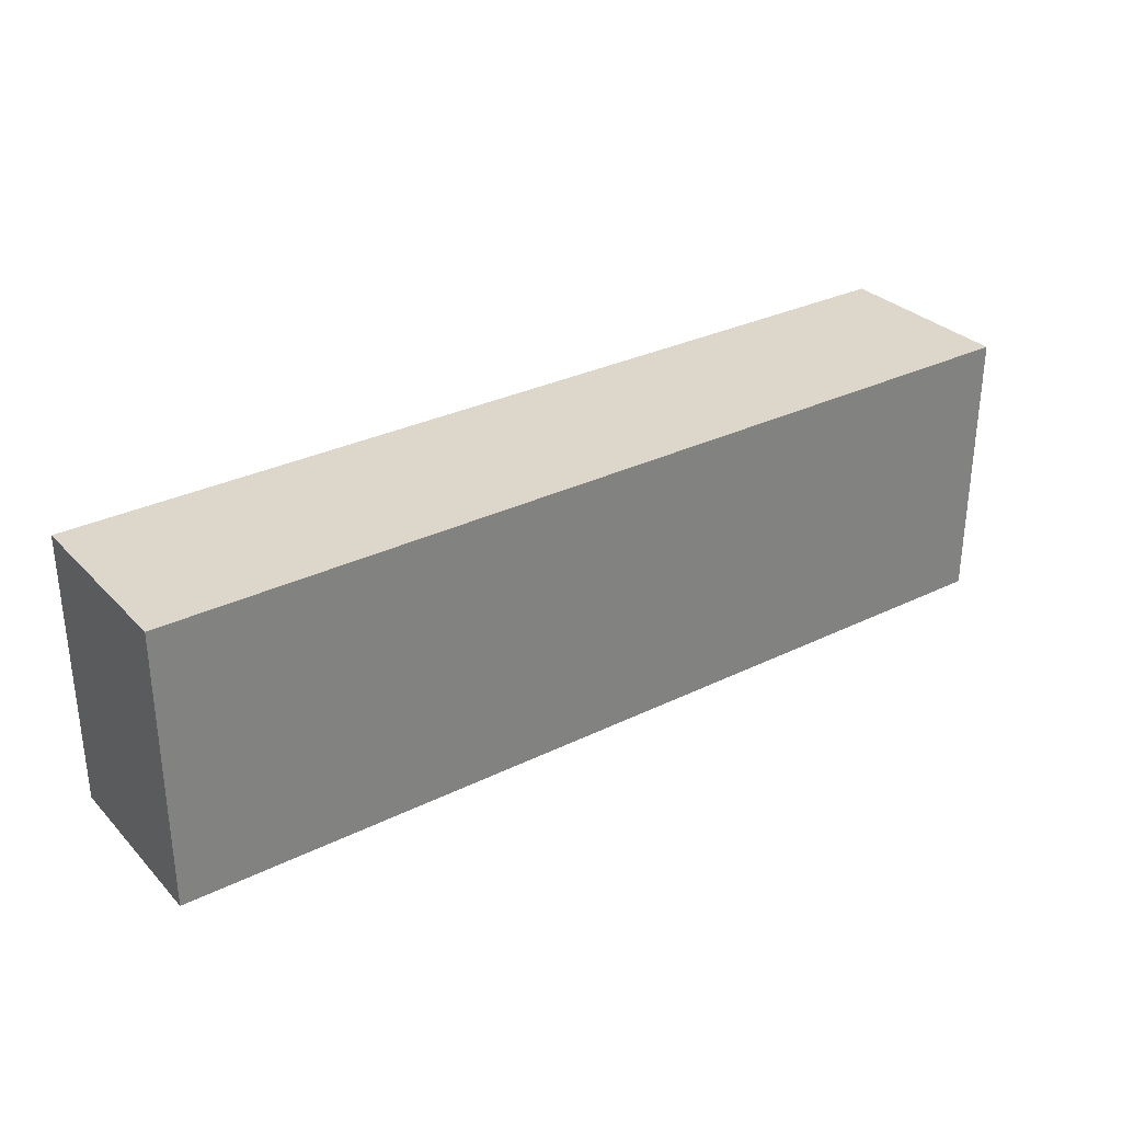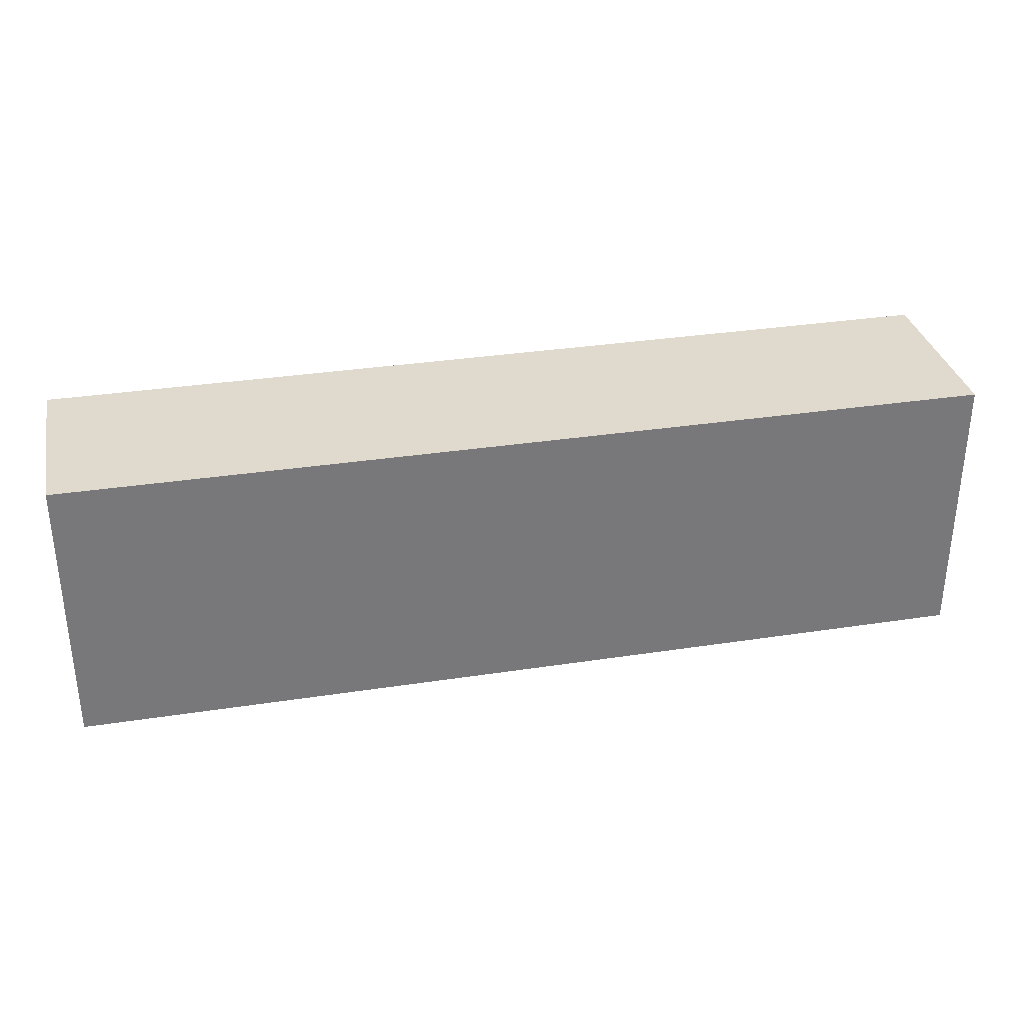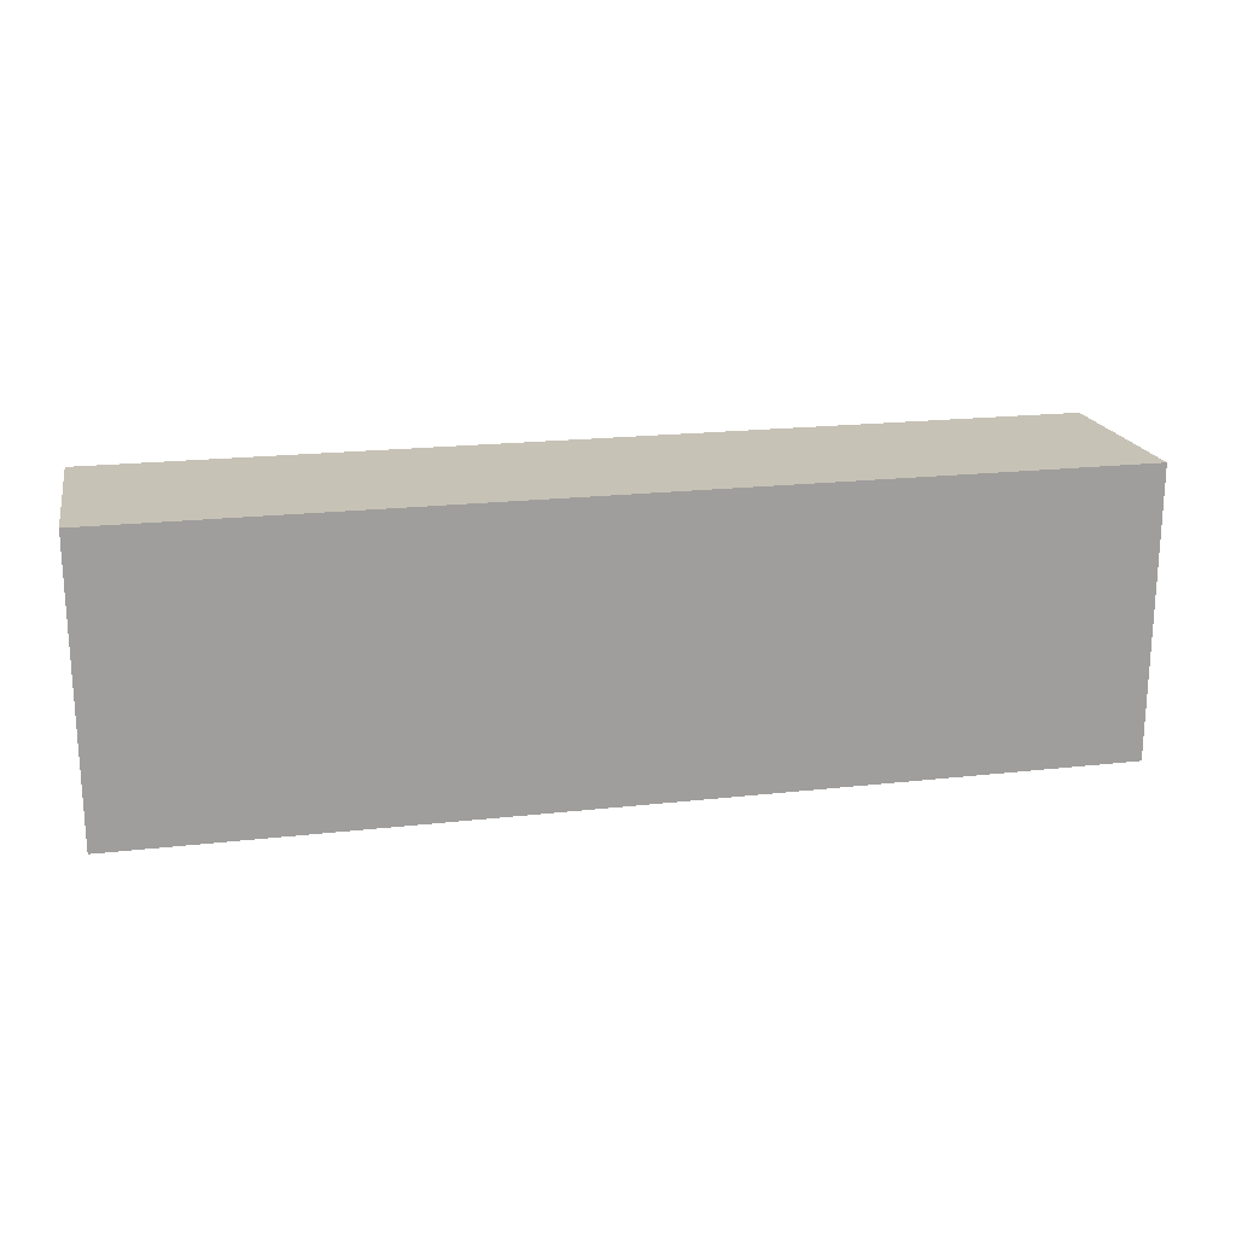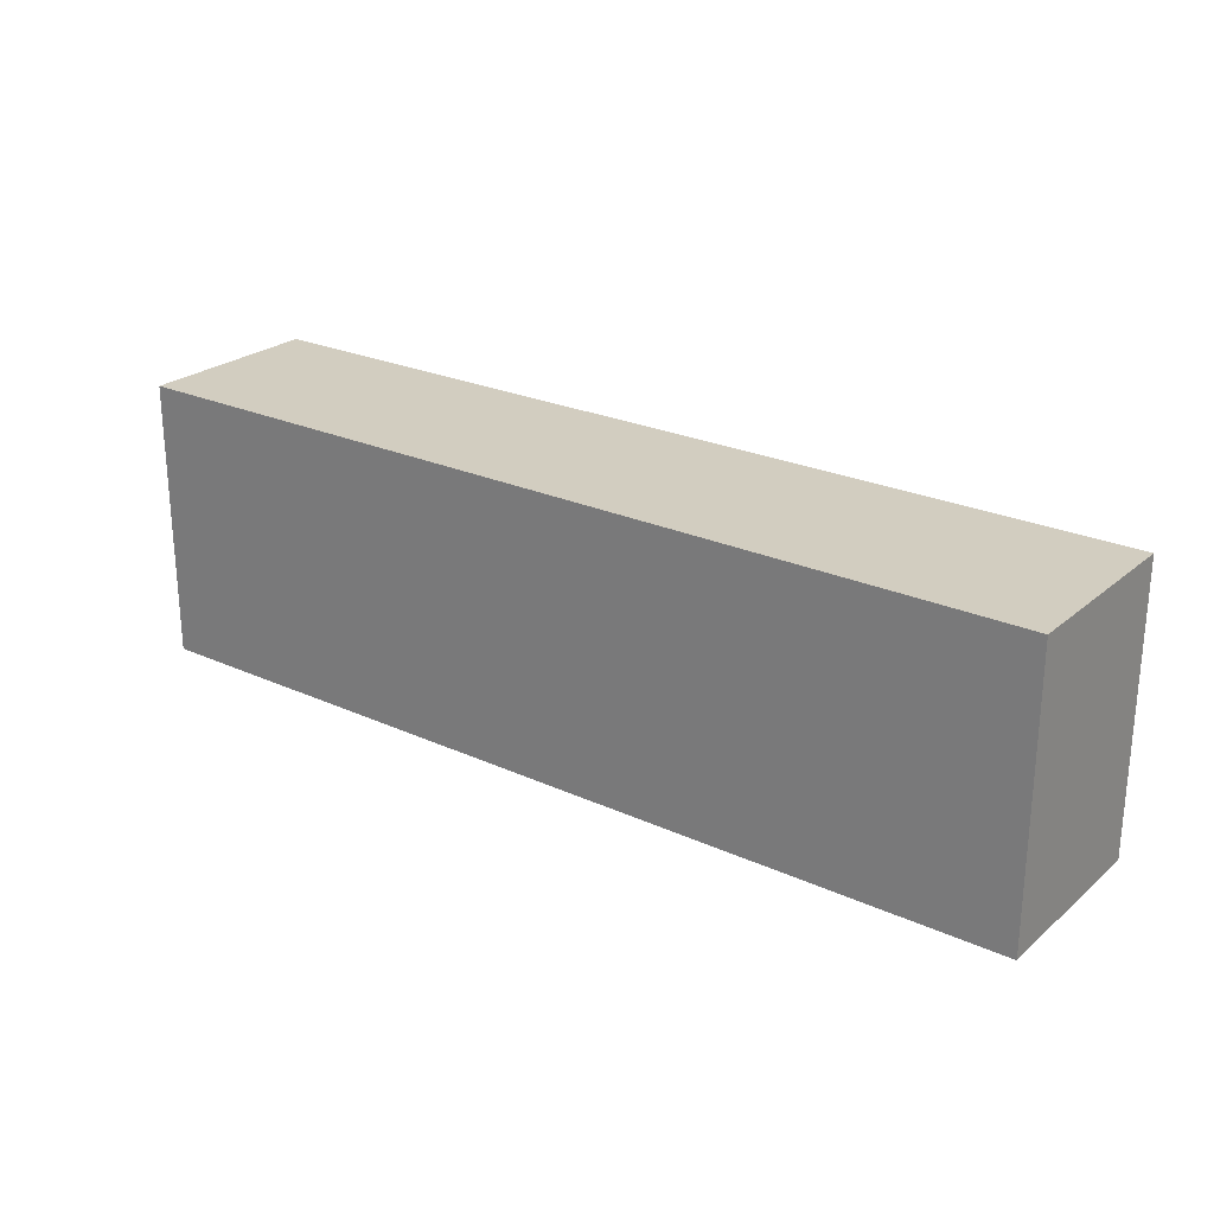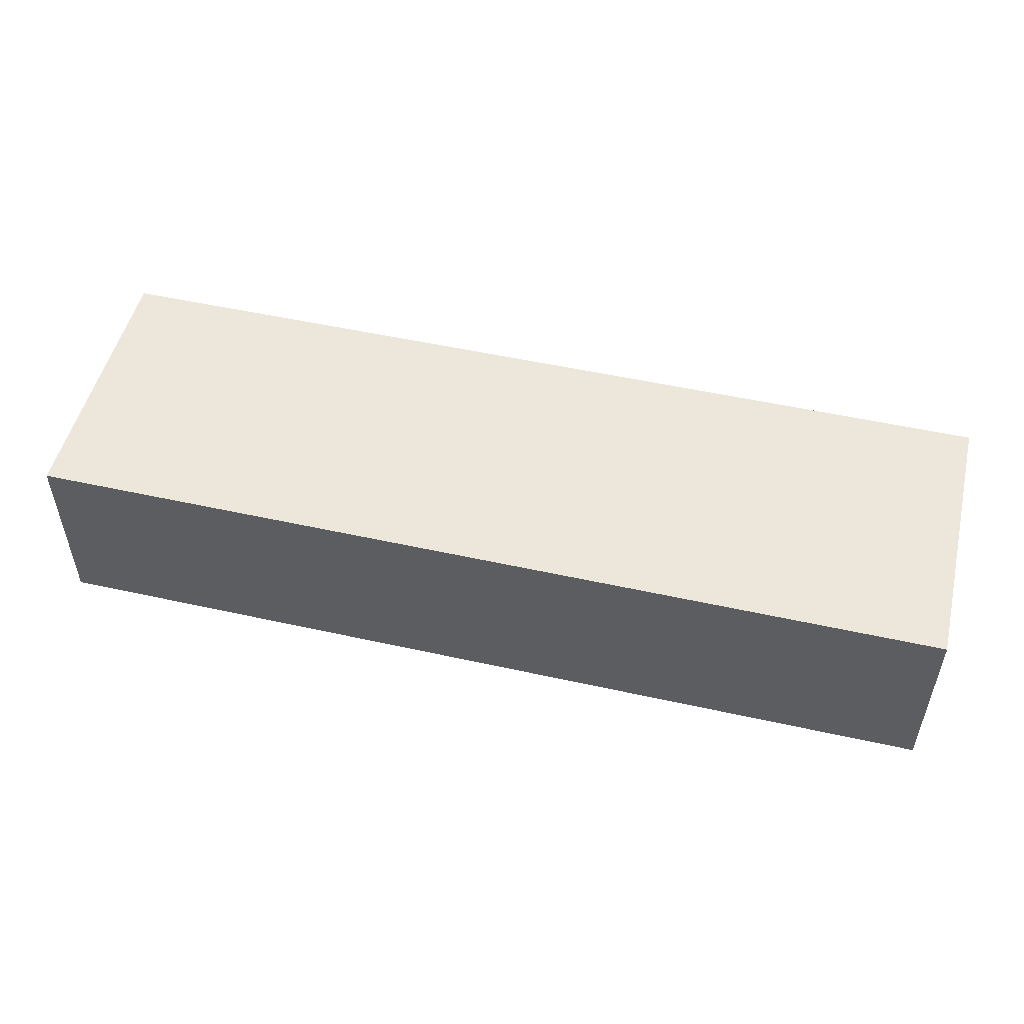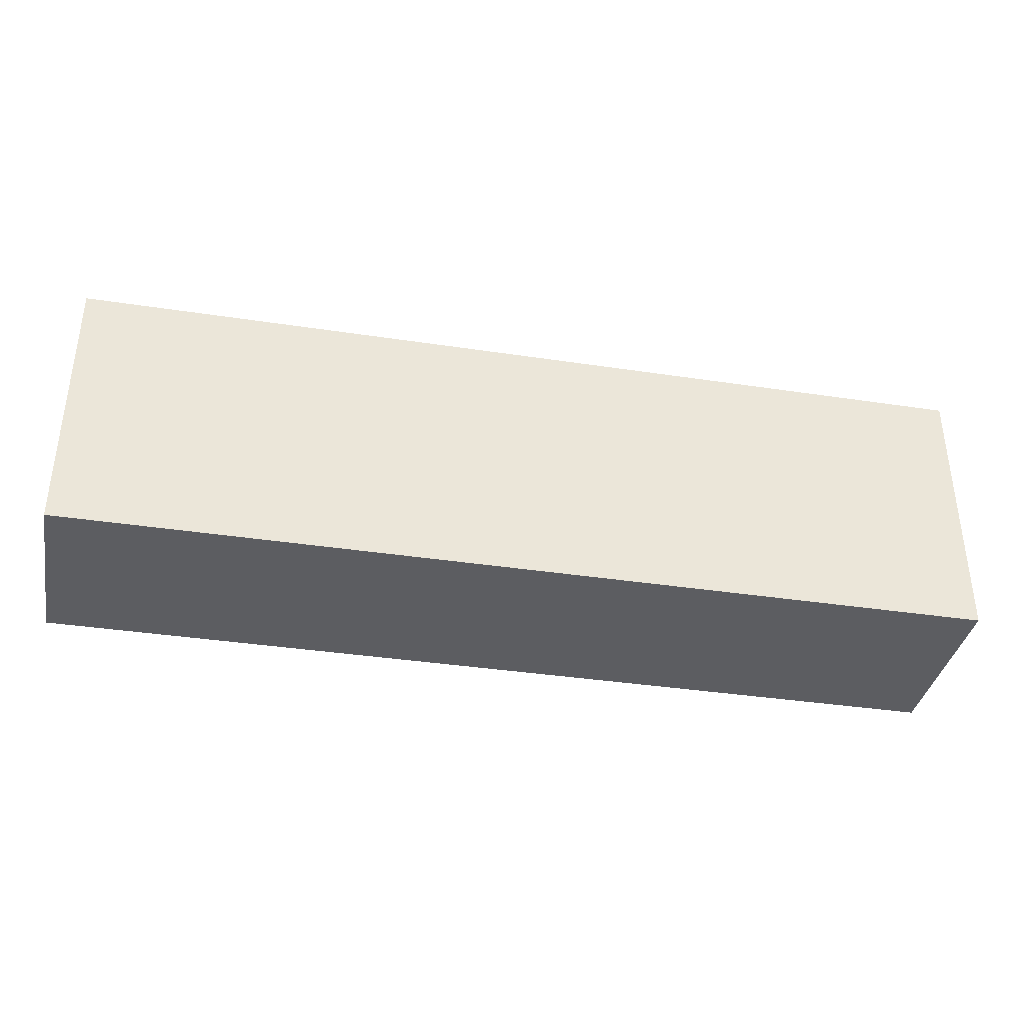
<metadata>
{"format":"obj","ext":"obj","renderer":"f3d","projection":"perspective","resolution":1024,"background":"white","views":[{"elev":30.7,"azim":144.8,"up":"+Z"},{"elev":32.8,"azim":-12.0,"up":"+Z"},{"elev":19.1,"azim":-12.2,"up":"+Z"},{"elev":24.6,"azim":-143.3,"up":"+Z"},{"elev":51.2,"azim":-166.4,"up":"+Y"},{"elev":-37.0,"azim":168.9,"up":"+Z"}]}
</metadata>
<code>
o Cube (30)
g Cube (30)
v -200 68 0
v -210 68 0
v -200 70 0
v -210 70 0
v -210 68 -3
v -210 70 -3
v -200 68 -3
v -200 70 -3
g Cube (30)
f 3 4 2 1
f 4 6 5 2
f 6 8 7 5
f 8 3 1 7
f 8 6 4 3
f 1 2 5 7

</code>
